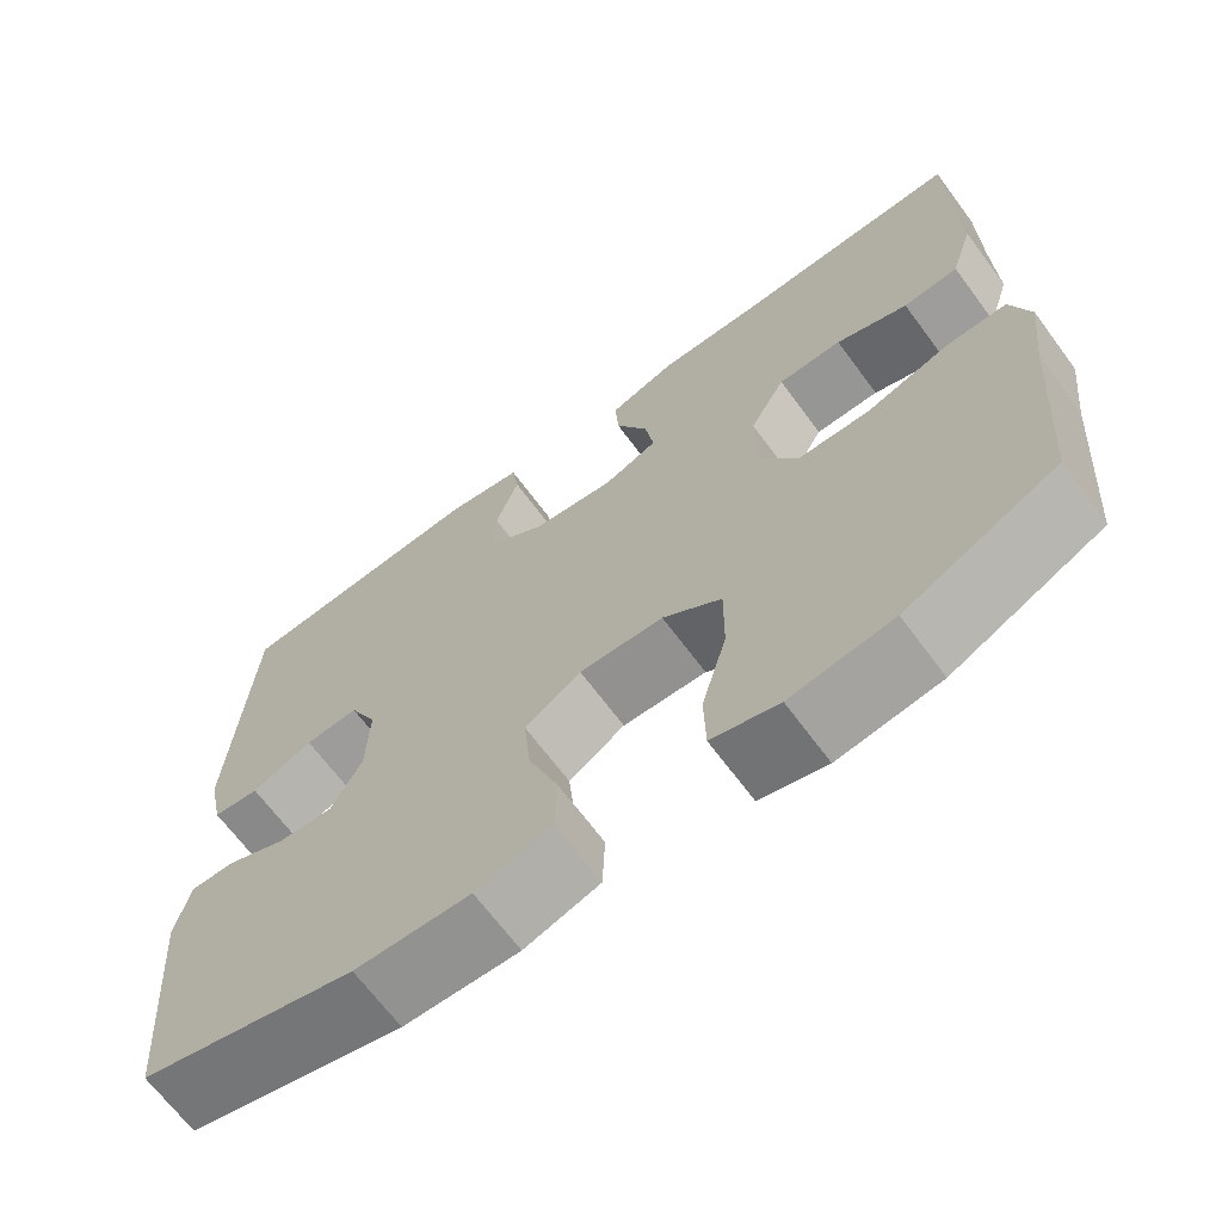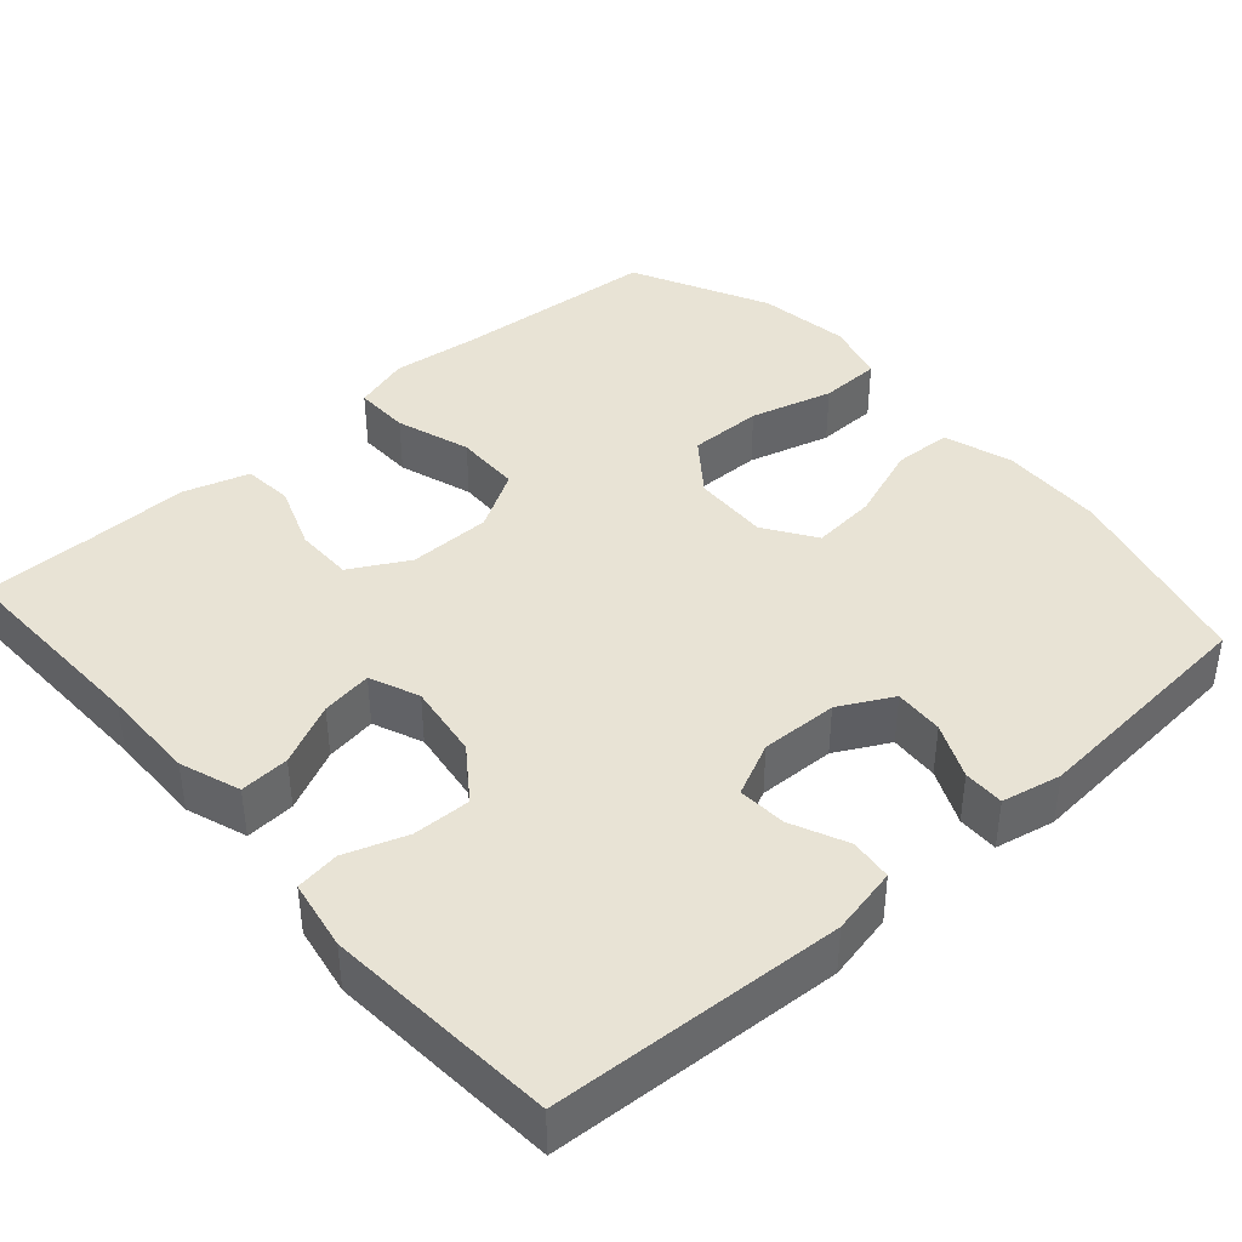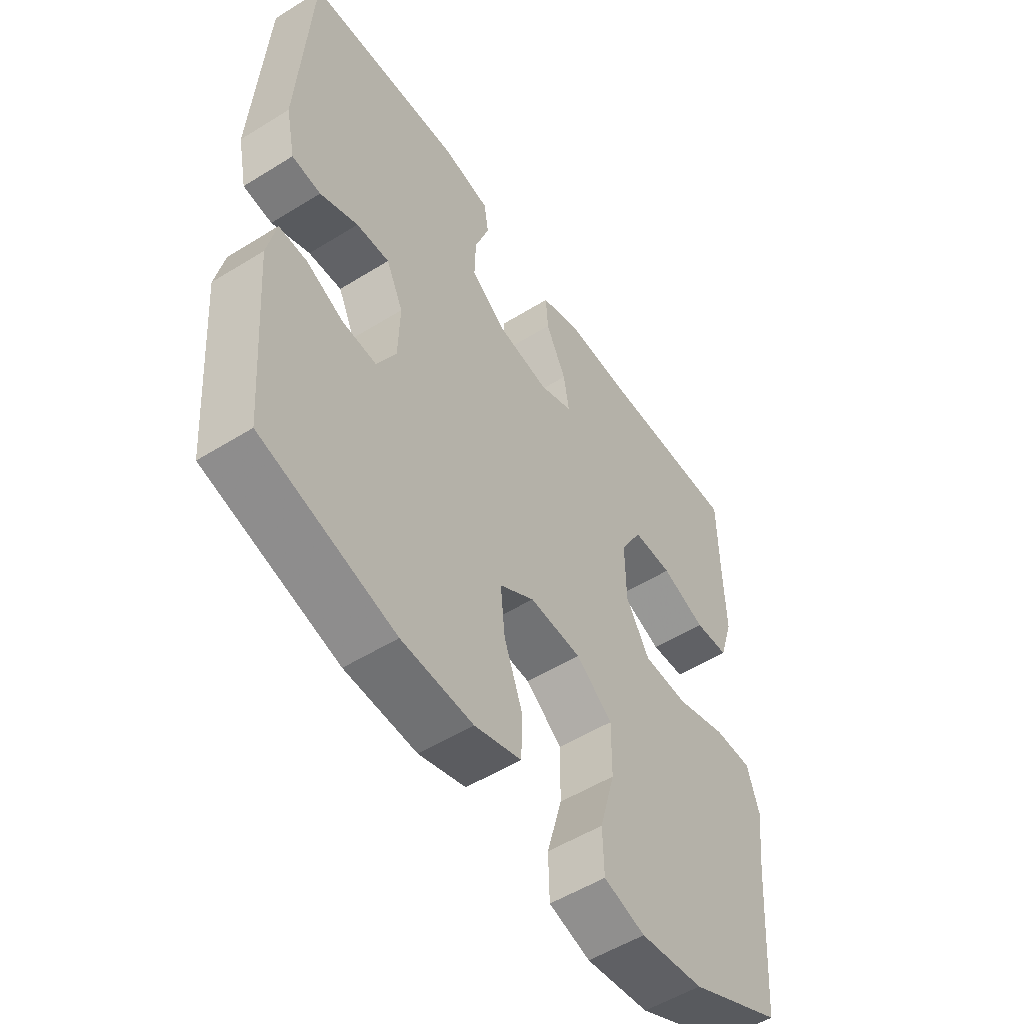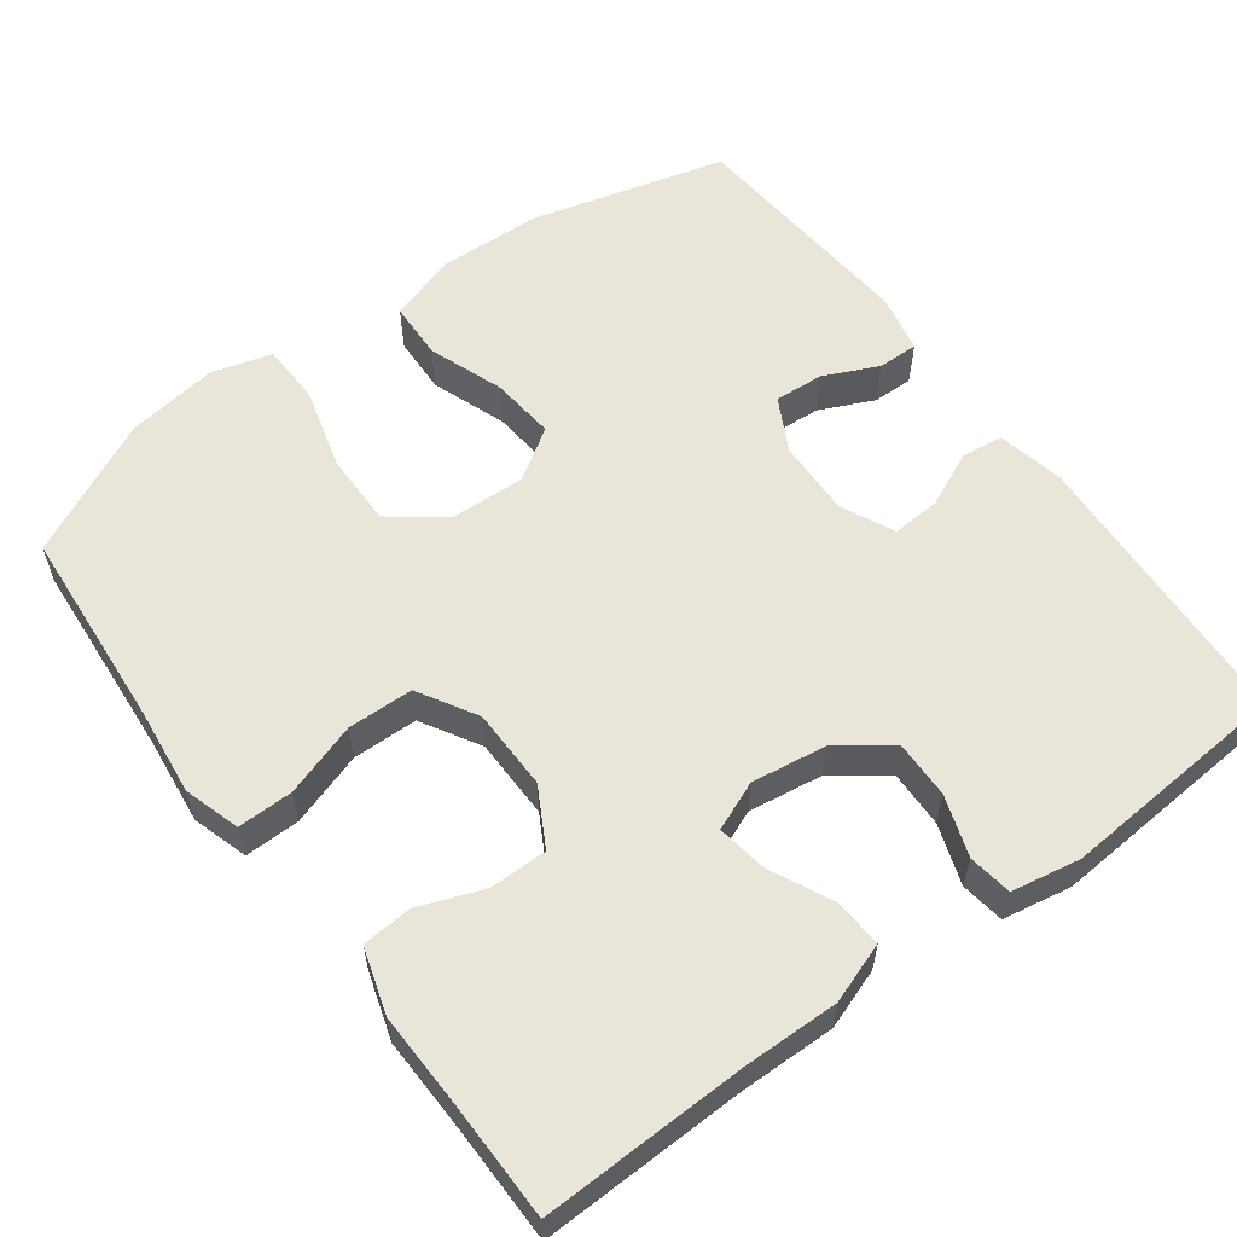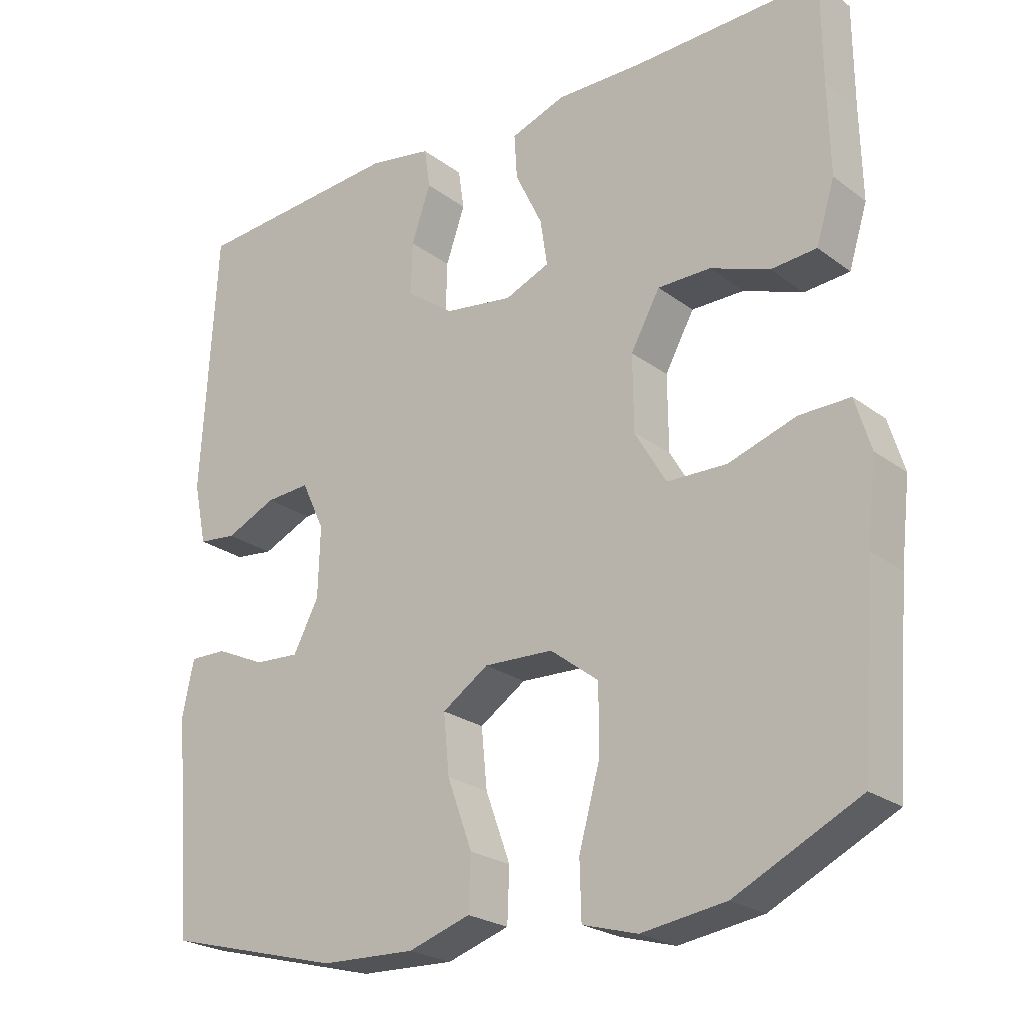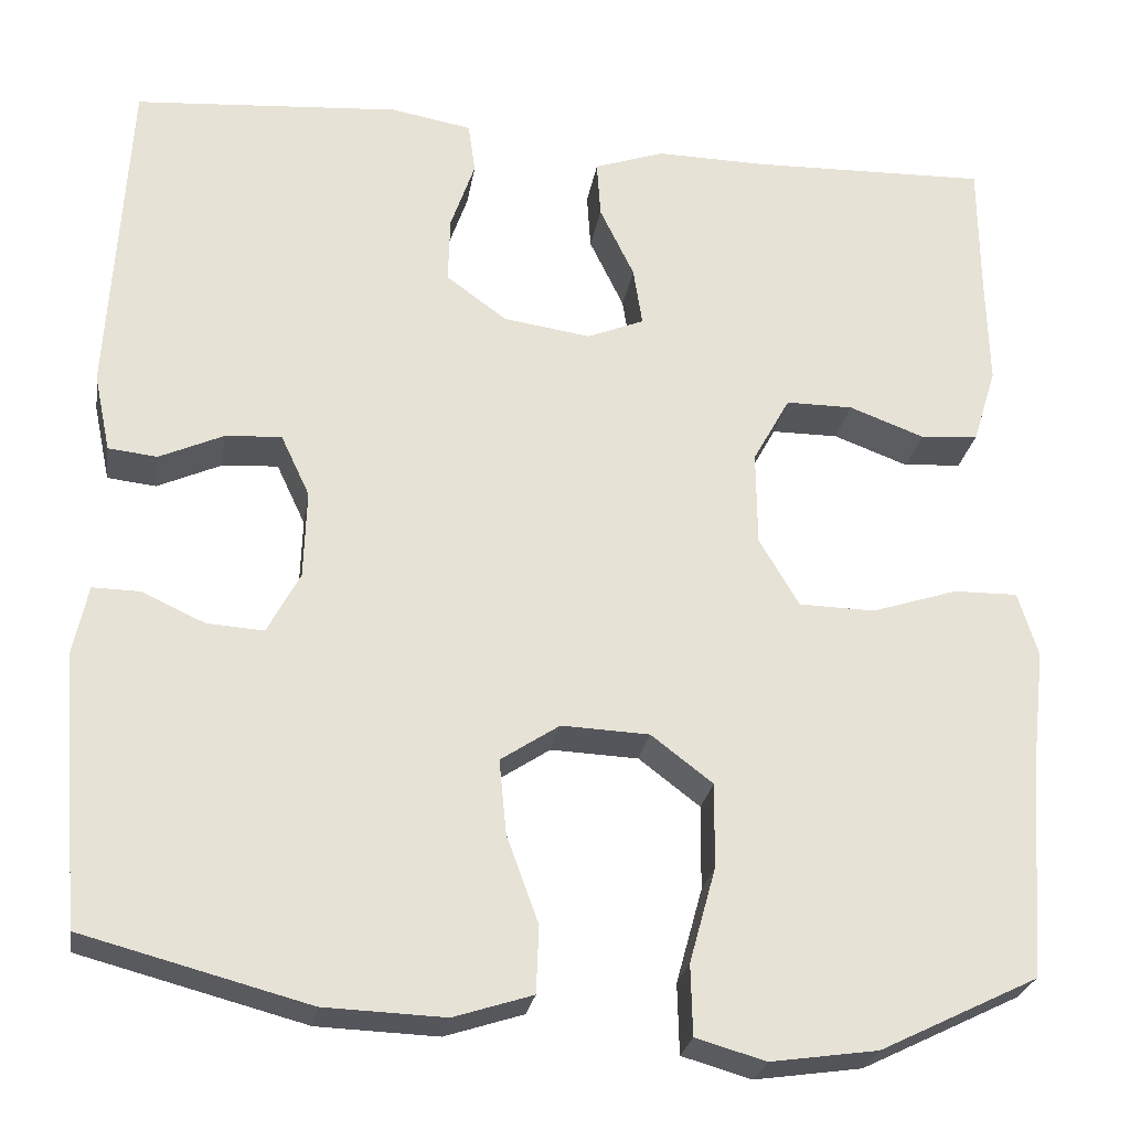
<metadata>
{"format":"obj","ext":"obj","renderer":"f3d","projection":"perspective","resolution":1024,"background":"white","views":[{"elev":-67.7,"azim":-143.4,"up":"+Z"},{"elev":41.0,"azim":48.5,"up":"+Y"},{"elev":-53.6,"azim":123.5,"up":"+Z"},{"elev":58.4,"azim":-36.5,"up":"+Y"},{"elev":-23.7,"azim":-140.9,"up":"+Z"},{"elev":-25.8,"azim":170.9,"up":"+Z"}]}
</metadata>
<code>
v -0.5 0.07 -0.5
v -0.52 0.07 -0.24
v -0.533 0.07 -0.127
v -0.511 0.07 -0.055
v -0.44 0.07 -0.056
v -0.345 0.07 -0.087
v -0.261 0.07 -0.085
v -0.217 0.07 -0.01
v -0.216 0.07 0.095
v -0.257 0.07 0.169
v -0.331 0.07 0.169
v -0.414 0.07 0.138
v -0.478 0.07 0.143
v -0.504 0.07 0.227
v -0.501 0.07 0.355
v -0.5 0.07 0.5
v -0.236 0.07 0.493
v -0.114 0.07 0.495
v -0.037 0.07 0.468
v -0.041 0.07 0.405
v -0.079 0.07 0.326
v -0.089 0.07 0.261
v -0.026 0.07 0.235
v 0.07 0.07 0.249
v 0.137 0.07 0.298
v 0.135 0.07 0.372
v 0.108 0.07 0.45
v 0.116 0.07 0.506
v 0.205 0.07 0.522
v 0.5 0.07 0.5
v 0.521 0.07 0.131
v 0.503 0.07 0.045
v 0.449 0.07 0.039
v 0.378 0.07 0.071
v 0.316 0.07 0.075
v 0.284 0.07 0.007
v 0.287 0.07 -0.091
v 0.323 0.07 -0.159
v 0.386 0.07 -0.155
v 0.456 0.07 -0.123
v 0.508 0.07 -0.122
v 0.524 0.07 -0.198
v 0.5 0.07 -0.5
v 0.251 0.07 -0.566
v 0.118 0.07 -0.571
v 0.031 0.07 -0.543
v 0.028 0.07 -0.469
v 0.063 0.07 -0.373
v 0.071 0.07 -0.29
v 0.006 0.07 -0.247
v -0.091 0.07 -0.251
v -0.159 0.07 -0.303
v -0.158 0.07 -0.397
v -0.129 0.07 -0.502
v -0.131 0.07 -0.58
v -0.208 0.07 -0.602
v -0.326 0.07 -0.585
v -0.5 0 -0.5
v -0.52 0 -0.24
v -0.533 0 -0.127
v -0.511 0 -0.055
v -0.44 0 -0.056
v -0.345 0 -0.087
v -0.261 0 -0.085
v -0.217 0 -0.01
v -0.216 0 0.095
v -0.257 0 0.169
v -0.331 0 0.169
v -0.414 0 0.138
v -0.478 0 0.143
v -0.504 0 0.227
v -0.501 0 0.355
v -0.5 0 0.5
v -0.236 0 0.493
v -0.114 0 0.495
v -0.037 0 0.468
v -0.041 0 0.405
v -0.079 0 0.326
v -0.089 0 0.261
v -0.026 0 0.235
v 0.07 0 0.249
v 0.137 0 0.298
v 0.135 0 0.372
v 0.108 0 0.45
v 0.116 0 0.506
v 0.205 0 0.522
v 0.5 0 0.5
v 0.521 0 0.131
v 0.503 0 0.045
v 0.449 0 0.039
v 0.378 0 0.071
v 0.316 0 0.075
v 0.284 0 0.007
v 0.287 0 -0.091
v 0.323 0 -0.159
v 0.386 0 -0.155
v 0.456 0 -0.123
v 0.508 0 -0.122
v 0.524 0 -0.198
v 0.5 0 -0.5
v 0.251 0 -0.566
v 0.118 0 -0.571
v 0.031 0 -0.543
v 0.028 0 -0.469
v 0.063 0 -0.373
v 0.071 0 -0.29
v 0.006 0 -0.247
v -0.091 0 -0.251
v -0.159 0 -0.303
v -0.158 0 -0.397
v -0.129 0 -0.502
v -0.131 0 -0.58
v -0.208 0 -0.602
v -0.326 0 -0.585
f 56 57 1 2
f 53 54 55 56
f 52 53 56 2
f 51 52 2 3
f 50 51 3 4
f 45 46 47 48
f 45 48 49
f 44 45 49
f 43 44 49
f 42 43 49 50
f 39 40 41 42
f 38 39 42 50
f 31 32 33 34
f 31 34 35
f 30 31 35
f 29 30 35 36
f 26 27 28 29
f 25 26 29 36
f 18 19 20 21
f 17 18 21 22
f 15 16 17 22
f 14 15 22 23
f 11 12 13 14
f 10 11 14 23
f 50 4 5 6
f 37 38 50 6
f 24 25 36 37
f 9 10 23 24
f 8 9 24 37
f 7 8 37
f 6 7 37
f 59 58 114 113
f 113 112 111 110
f 59 113 110 109
f 60 59 109 108
f 61 60 108 107
f 105 104 103 102
f 106 105 102
f 106 102 101
f 106 101 100
f 107 106 100 99
f 99 98 97 96
f 107 99 96 95
f 91 90 89 88
f 92 91 88
f 92 88 87
f 93 92 87 86
f 86 85 84 83
f 93 86 83 82
f 78 77 76 75
f 79 78 75 74
f 79 74 73 72
f 80 79 72 71
f 71 70 69 68
f 80 71 68 67
f 63 62 61 107
f 63 107 95 94
f 94 93 82 81
f 81 80 67 66
f 94 81 66 65
f 94 65 64
f 94 64 63
f 1 58 59 2
f 2 59 60 3
f 3 60 61 4
f 4 61 62 5
f 5 62 63 6
f 6 63 64 7
f 7 64 65 8
f 8 65 66 9
f 9 66 67 10
f 10 67 68 11
f 11 68 69 12
f 12 69 70 13
f 13 70 71 14
f 14 71 72 15
f 15 72 73 16
f 16 73 74 17
f 17 74 75 18
f 18 75 76 19
f 19 76 77 20
f 20 77 78 21
f 21 78 79 22
f 22 79 80 23
f 23 80 81 24
f 24 81 82 25
f 25 82 83 26
f 26 83 84 27
f 27 84 85 28
f 28 85 86 29
f 29 86 87 30
f 30 87 88 31
f 31 88 89 32
f 32 89 90 33
f 33 90 91 34
f 34 91 92 35
f 35 92 93 36
f 36 93 94 37
f 37 94 95 38
f 38 95 96 39
f 39 96 97 40
f 40 97 98 41
f 41 98 99 42
f 42 99 100 43
f 43 100 101 44
f 44 101 102 45
f 45 102 103 46
f 46 103 104 47
f 47 104 105 48
f 48 105 106 49
f 49 106 107 50
f 50 107 108 51
f 51 108 109 52
f 52 109 110 53
f 53 110 111 54
f 54 111 112 55
f 55 112 113 56
f 56 113 114 57
f 57 114 58 1

</code>
